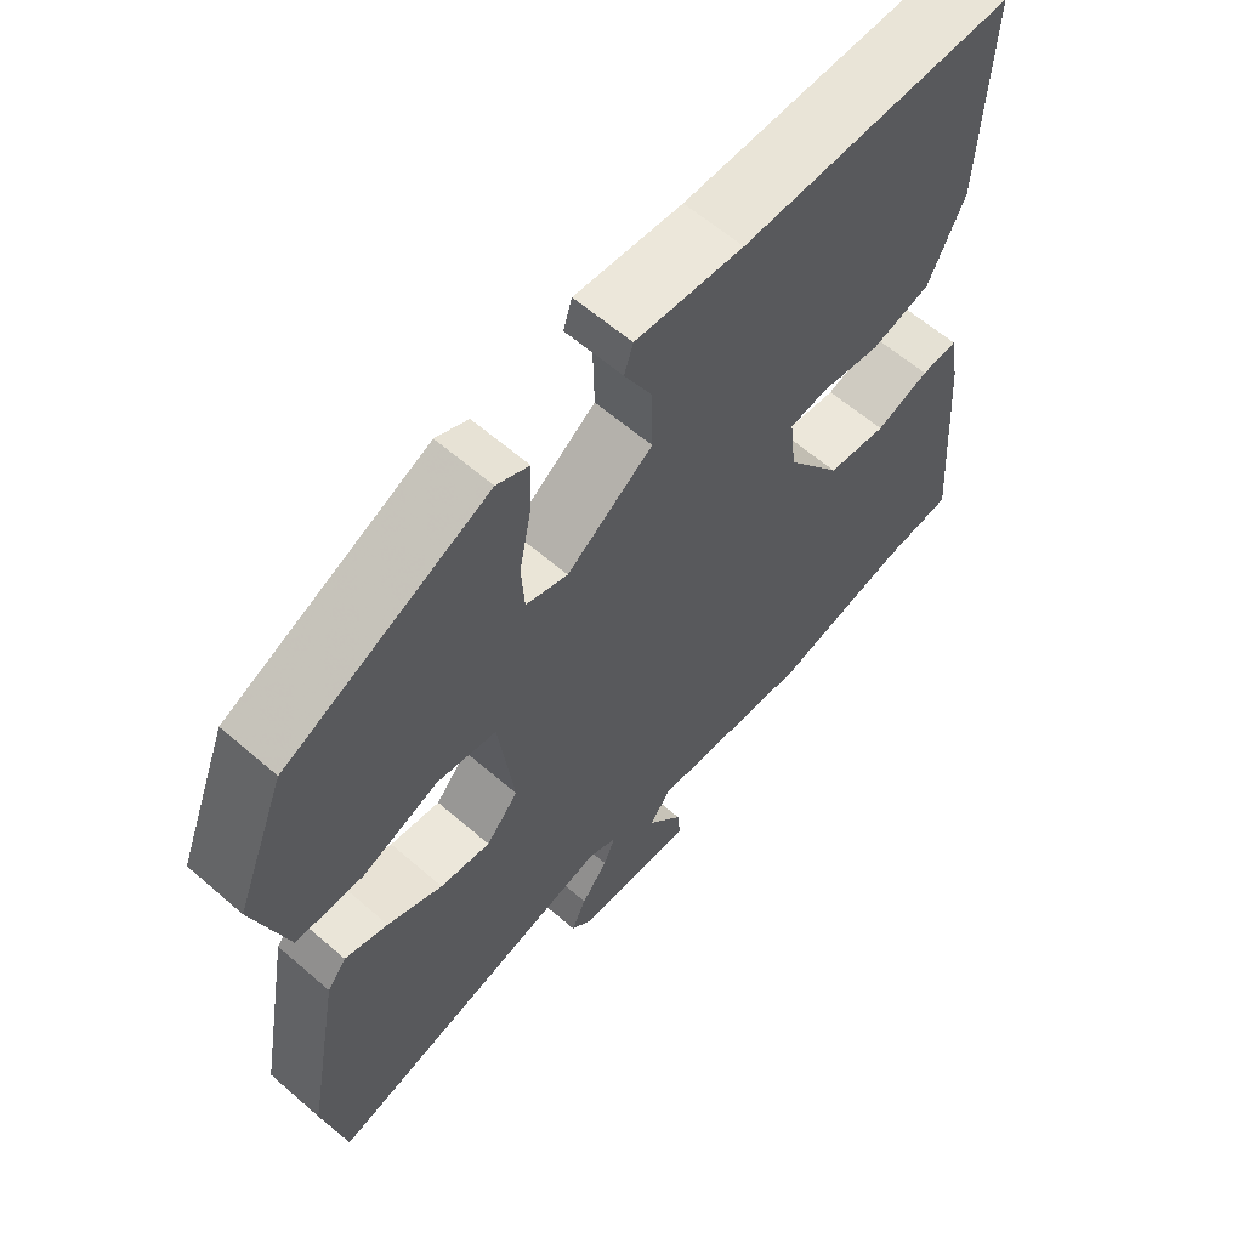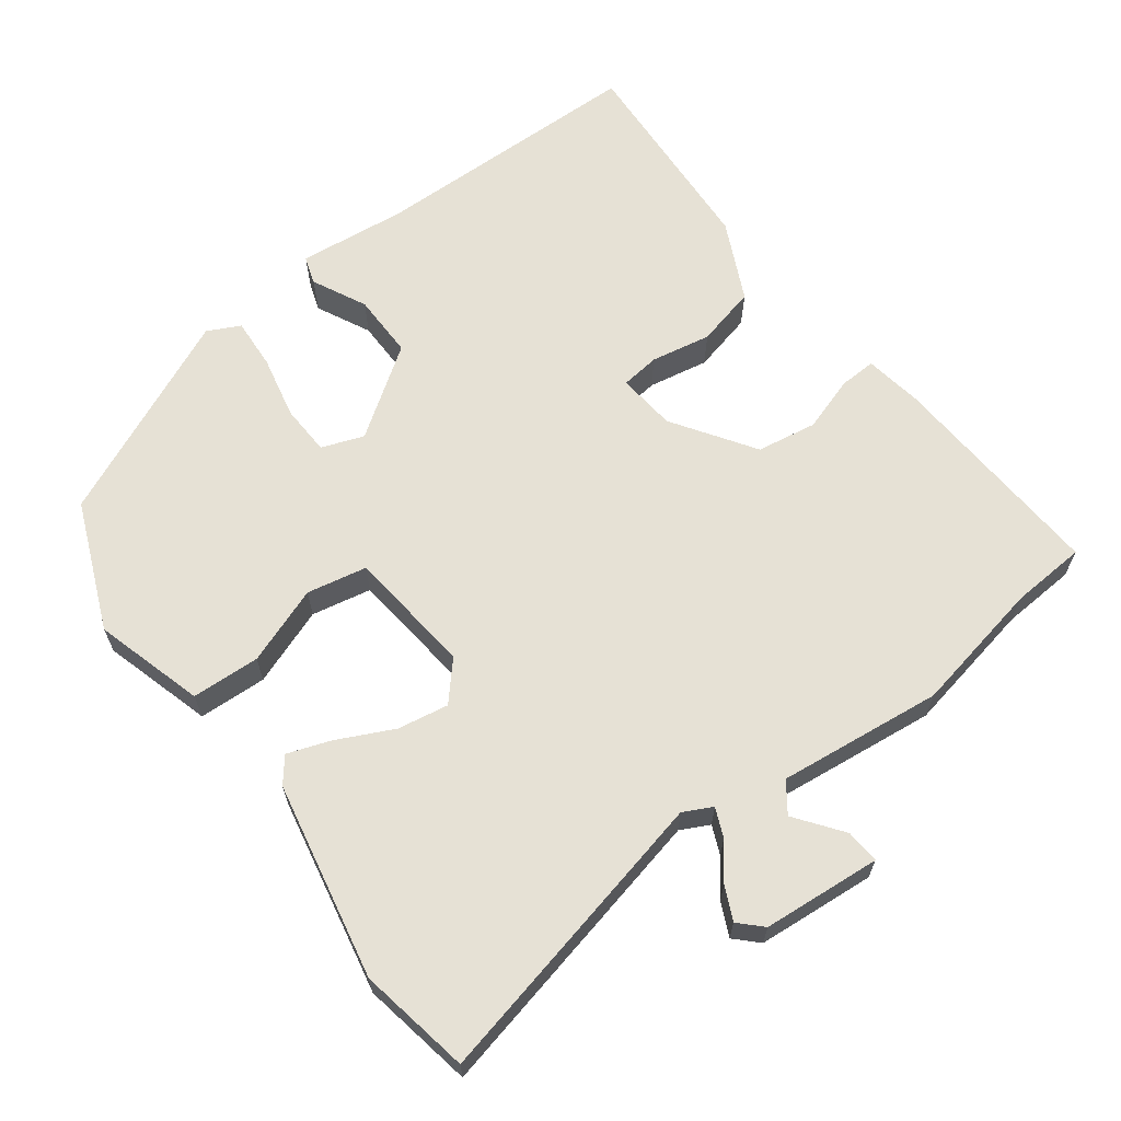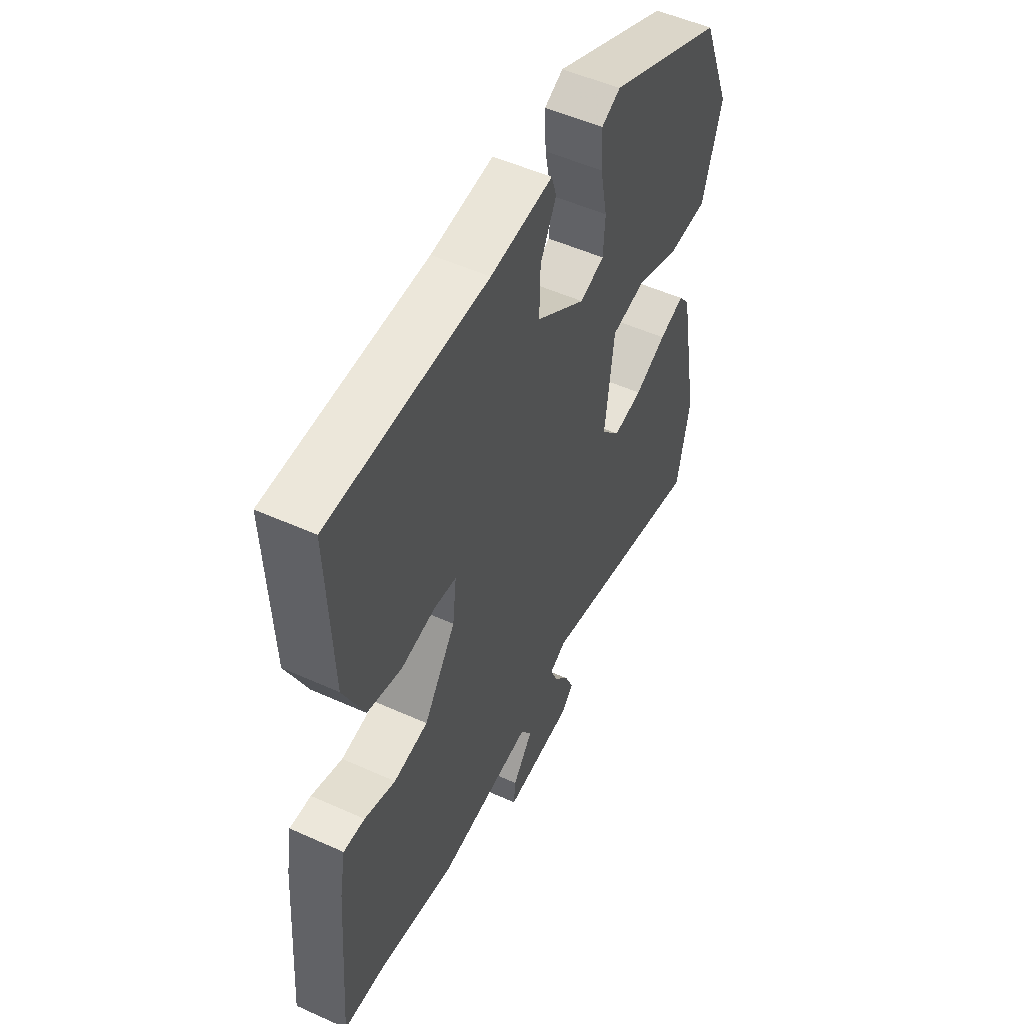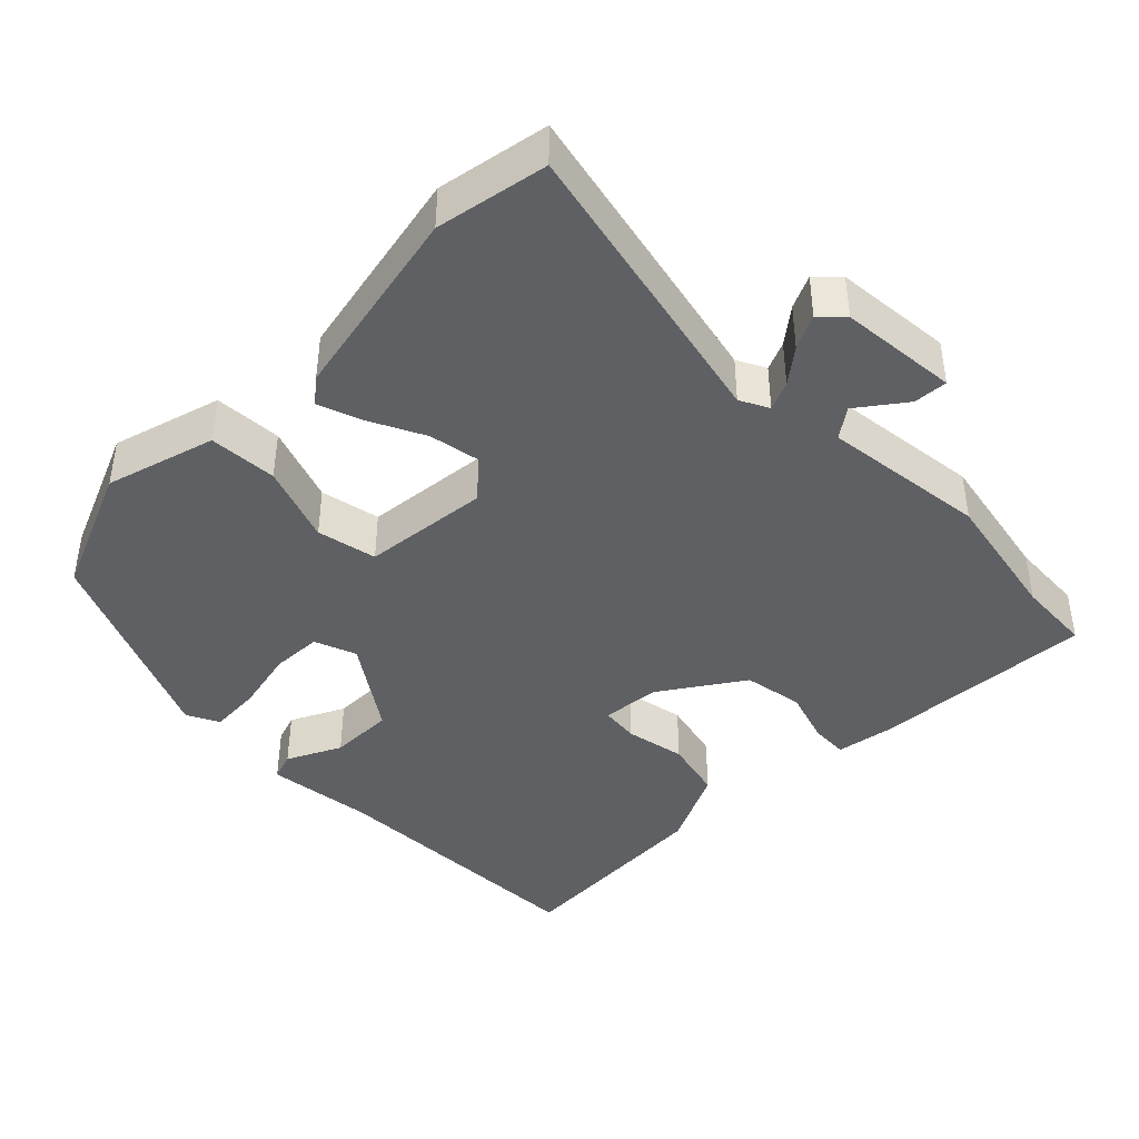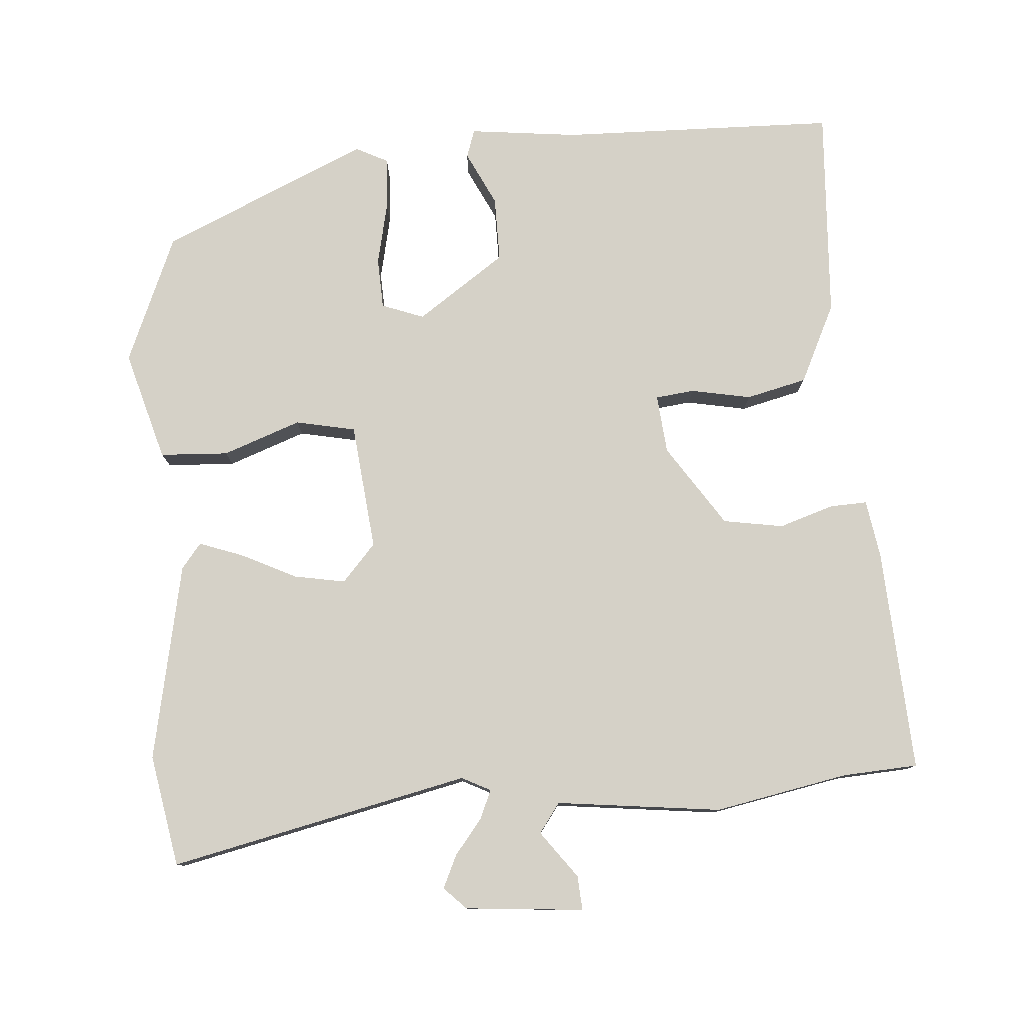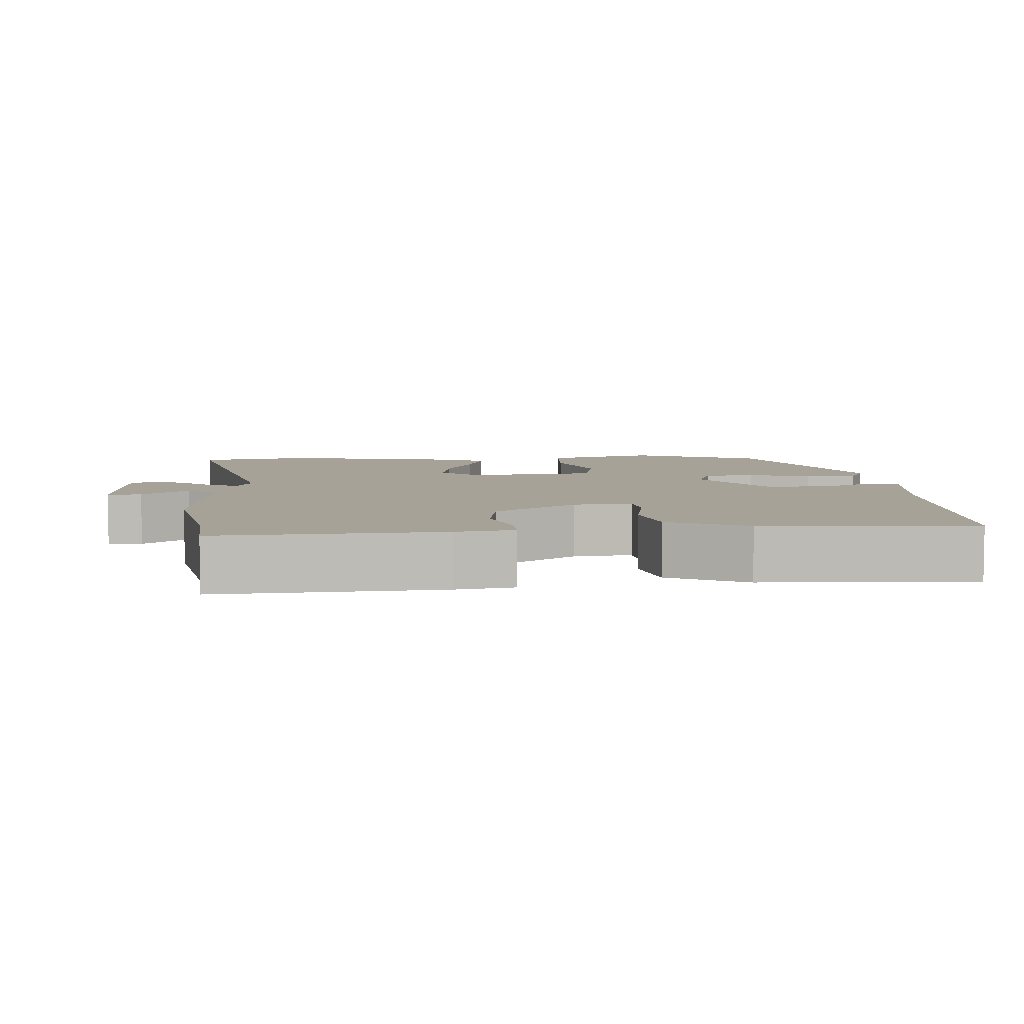
<metadata>
{"format":"obj","ext":"obj","renderer":"f3d","projection":"perspective","resolution":1024,"background":"white","views":[{"elev":61.4,"azim":131.4,"up":"+Z"},{"elev":64.8,"azim":144.1,"up":"+Y"},{"elev":52.2,"azim":-64.0,"up":"+Z"},{"elev":-42.2,"azim":136.0,"up":"+Y"},{"elev":79.0,"azim":176.8,"up":"+Y"},{"elev":6.4,"azim":-93.1,"up":"+Y"}]}
</metadata>
<code>
v 0.515 0.07 -0.425
v 0.485 0.07 -0.575
v 0.084 0.07 -0.478
v 0.045 0.07 -0.497
v 0.061 0.07 -0.536
v 0.097 0.07 -0.583
v 0.117 0.07 -0.628
v 0.087 0.07 -0.657
v -0.073 0.07 -0.668
v -0.069 0.07 -0.622
v -0.021 0.07 -0.56
v -0.049 0.07 -0.52
v -0.271 0.07 -0.542
v -0.45 0.07 -0.504
v -0.551 0.07 -0.496
v -0.528 0.07 -0.196
v -0.514 0.07 -0.118
v -0.464 0.07 -0.121
v -0.391 0.07 -0.146
v -0.31 0.07 -0.134
v -0.235 0.07 -0.026
v -0.226 0.07 0.053
v -0.278 0.07 0.06
v -0.359 0.07 0.046
v -0.44 0.07 0.067
v -0.489 0.07 0.174
v -0.5 0.07 0.458
v -0.129 0.07 0.46
v 0.017 0.07 0.474
v 0.029 0.07 0.436
v -0.008 0.07 0.364
v -0.01 0.07 0.277
v 0.107 0.07 0.193
v 0.164 0.07 0.213
v 0.168 0.07 0.281
v 0.151 0.07 0.366
v 0.148 0.07 0.435
v 0.192 0.07 0.456
v 0.467 0.07 0.328
v 0.536 0.07 0.155
v 0.491 0.07 0.008
v 0.399 0.07 0.005
v 0.295 0.07 0.045
v 0.214 0.07 0.03
v 0.193 0.07 -0.14
v 0.237 0.07 -0.191
v 0.306 0.07 -0.18
v 0.381 0.07 -0.145
v 0.44 0.07 -0.125
v 0.466 0.07 -0.159
v 0.515 0 -0.425
v 0.485 0 -0.575
v 0.084 0 -0.478
v 0.045 0 -0.497
v 0.061 0 -0.536
v 0.097 0 -0.583
v 0.117 0 -0.628
v 0.087 0 -0.657
v -0.073 0 -0.668
v -0.069 0 -0.622
v -0.021 0 -0.56
v -0.049 0 -0.52
v -0.271 0 -0.542
v -0.45 0 -0.504
v -0.551 0 -0.496
v -0.528 0 -0.196
v -0.514 0 -0.118
v -0.464 0 -0.121
v -0.391 0 -0.146
v -0.31 0 -0.134
v -0.235 0 -0.026
v -0.226 0 0.053
v -0.278 0 0.06
v -0.359 0 0.046
v -0.44 0 0.067
v -0.489 0 0.174
v -0.5 0 0.458
v -0.129 0 0.46
v 0.017 0 0.474
v 0.029 0 0.436
v -0.008 0 0.364
v -0.01 0 0.277
v 0.107 0 0.193
v 0.164 0 0.213
v 0.168 0 0.281
v 0.151 0 0.366
v 0.148 0 0.435
v 0.192 0 0.456
v 0.467 0 0.328
v 0.536 0 0.155
v 0.491 0 0.008
v 0.399 0 0.005
v 0.295 0 0.045
v 0.214 0 0.03
v 0.193 0 -0.14
v 0.237 0 -0.191
v 0.306 0 -0.18
v 0.381 0 -0.145
v 0.44 0 -0.125
v 0.466 0 -0.159
f 1 2 3
f 50 1 3
f 49 50 3
f 48 49 3
f 47 48 3
f 46 47 3 4
f 45 46 4
f 44 45 4
f 41 42 43
f 40 41 43
f 39 40 43
f 38 39 43
f 37 38 43
f 36 37 43
f 35 36 43
f 34 35 43 44
f 33 34 44 4
f 28 29 30 31
f 28 31 32
f 27 28 32
f 26 27 32
f 25 26 32
f 24 25 32
f 23 24 32
f 22 23 32 33
f 17 18 19
f 16 17 19
f 15 16 19
f 14 15 19
f 14 19 20
f 13 14 20
f 12 13 20
f 11 12 20 21
f 9 10 11
f 8 9 11
f 7 8 11
f 6 7 11
f 5 6 11
f 11 21 22
f 5 11 22
f 4 5 22
f 4 22 33
f 53 52 51
f 53 51 100
f 53 100 99
f 53 99 98
f 53 98 97
f 54 53 97 96
f 54 96 95
f 54 95 94
f 93 92 91
f 93 91 90
f 93 90 89
f 93 89 88
f 93 88 87
f 93 87 86
f 93 86 85
f 94 93 85 84
f 54 94 84 83
f 81 80 79 78
f 82 81 78
f 82 78 77
f 82 77 76
f 82 76 75
f 82 75 74
f 82 74 73
f 83 82 73 72
f 69 68 67
f 69 67 66
f 69 66 65
f 69 65 64
f 70 69 64
f 70 64 63
f 70 63 62
f 71 70 62 61
f 61 60 59
f 61 59 58
f 61 58 57
f 61 57 56
f 61 56 55
f 72 71 61
f 72 61 55
f 72 55 54
f 83 72 54
f 1 51 52 2
f 2 52 53 3
f 3 53 54 4
f 4 54 55 5
f 5 55 56 6
f 6 56 57 7
f 7 57 58 8
f 8 58 59 9
f 9 59 60 10
f 10 60 61 11
f 11 61 62 12
f 12 62 63 13
f 13 63 64 14
f 14 64 65 15
f 15 65 66 16
f 16 66 67 17
f 17 67 68 18
f 18 68 69 19
f 19 69 70 20
f 20 70 71 21
f 21 71 72 22
f 22 72 73 23
f 23 73 74 24
f 24 74 75 25
f 25 75 76 26
f 26 76 77 27
f 27 77 78 28
f 28 78 79 29
f 29 79 80 30
f 30 80 81 31
f 31 81 82 32
f 32 82 83 33
f 33 83 84 34
f 34 84 85 35
f 35 85 86 36
f 36 86 87 37
f 37 87 88 38
f 38 88 89 39
f 39 89 90 40
f 40 90 91 41
f 41 91 92 42
f 42 92 93 43
f 43 93 94 44
f 44 94 95 45
f 45 95 96 46
f 46 96 97 47
f 47 97 98 48
f 48 98 99 49
f 49 99 100 50
f 50 100 51 1

</code>
